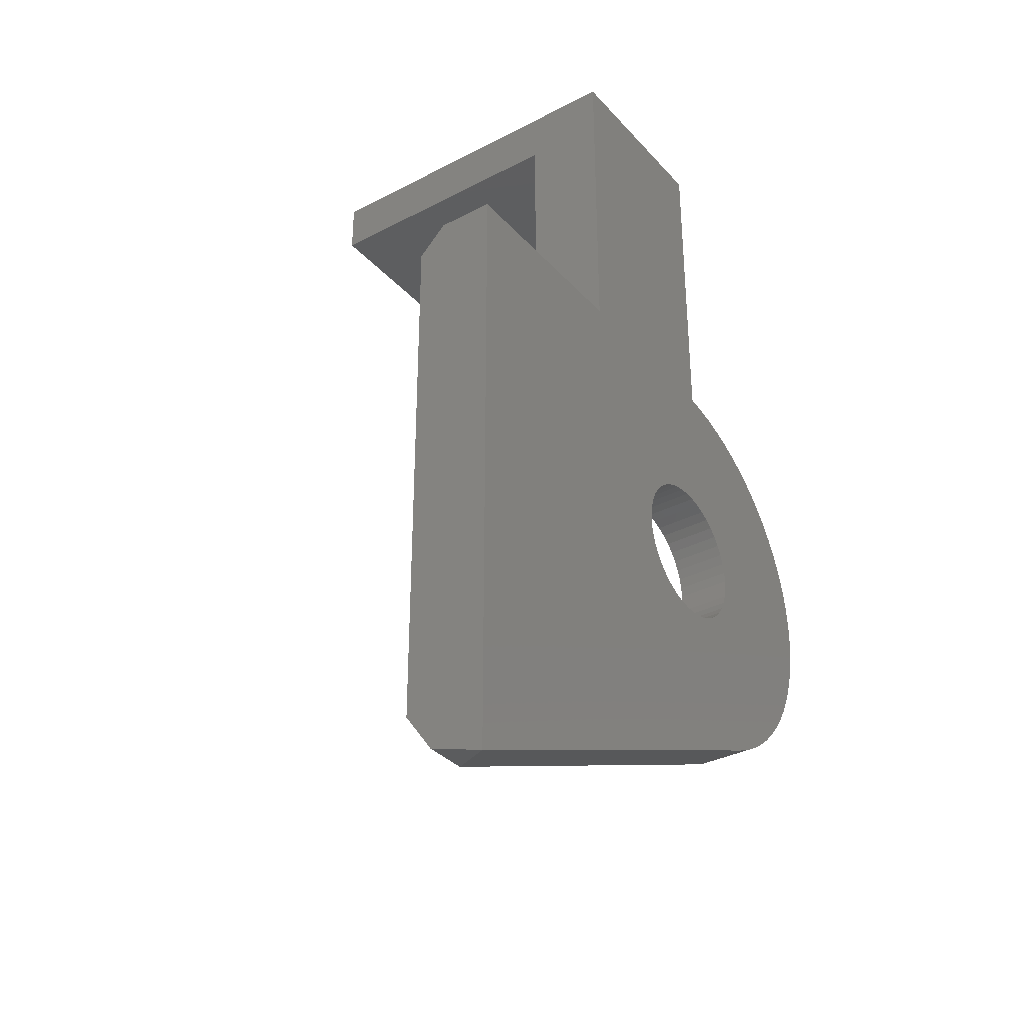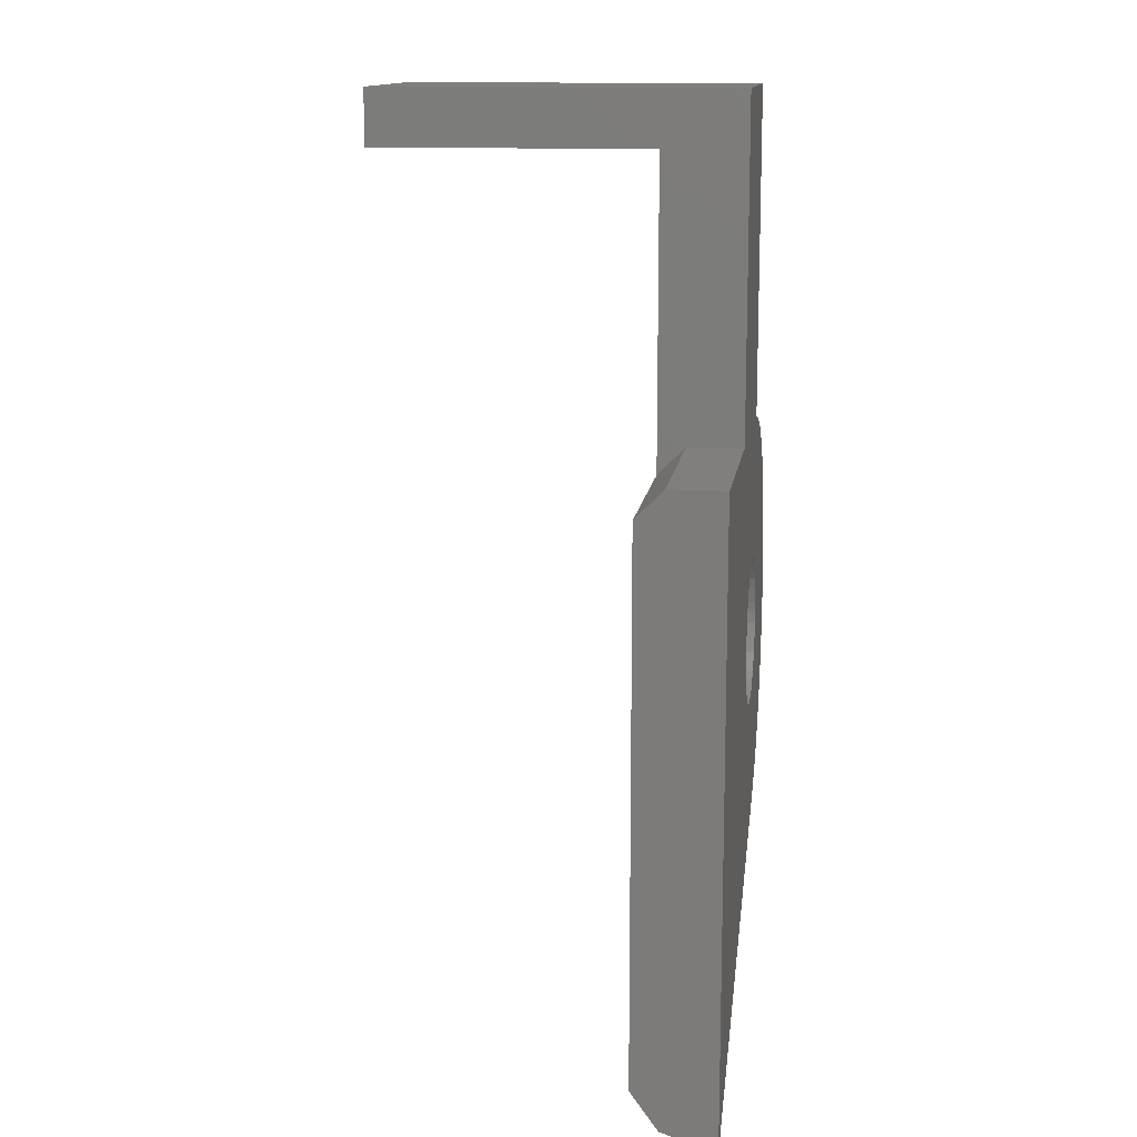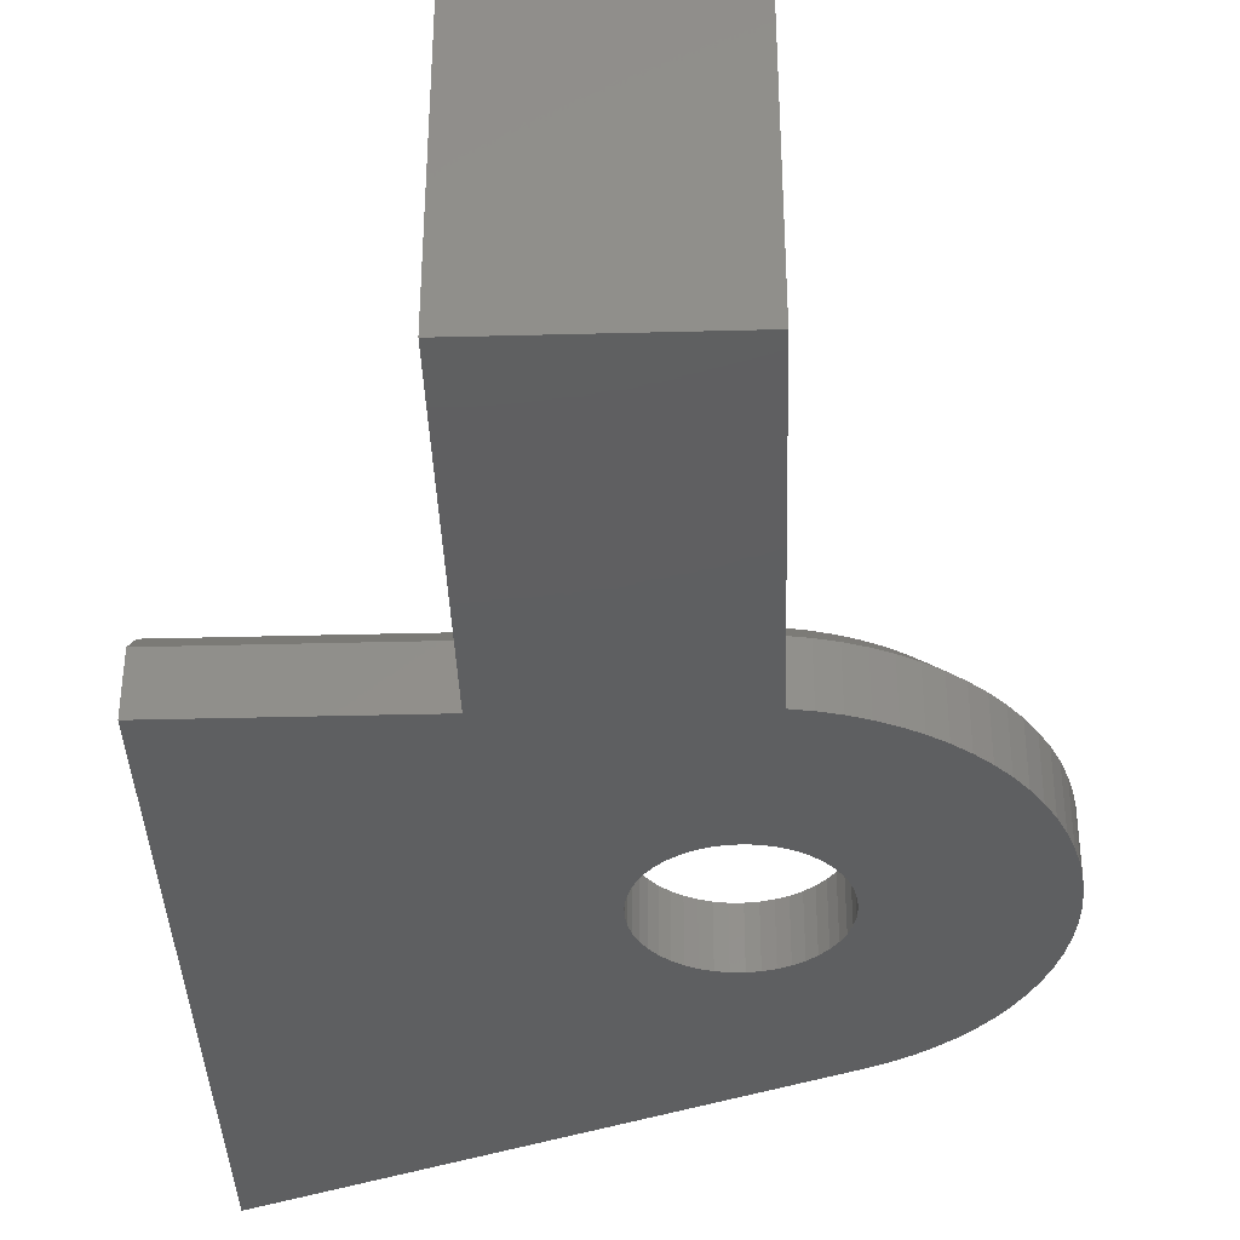
<metadata>
{"format":"stl","ext":"stl","renderer":"f3d","projection":"perspective","resolution":1024,"background":"white","views":[{"elev":-33.9,"azim":125.3,"up":"+Y"},{"elev":13.3,"azim":97.9,"up":"+Y"},{"elev":-37.9,"azim":-178.1,"up":"+Z"}]}
</metadata>
<code>
# stl→obj: 341 verts, 682 faces
v 8.448 -15.12 3
v 9.215 -16.52 2
v 10.75 -15.12 3
v 10.75 -16.52 2
v 10.75 -17.16 6.731e-07
v 10.75 5.163 6.731e-07
v 10.75 5.163 2
v 10.75 4.163 3
v 3.248 5.163 2
v 3.248 4.163 3
v -8.725 -2.276 3
v -9.746 -2.558 3
v -8.752 -2.837 3
v -9.744 -3.165 3
v -8.725 -3.399 3
v -9.689 -3.77 3
v -8.646 -3.956 3
v -9.582 -4.367 3
v -9.424 -4.953 3
v -9.696 -1.954 3
v -8.646 -1.719 3
v -9.593 -1.356 3
v -9.439 -0.7685 3
v -8.516 -1.172 3
v -9.235 -0.1971 3
v -8.334 -0.6391 3
v -8.981 0.3545 3
v -8.104 -0.126 3
v -8.682 0.8821 3
v -7.827 0.3633 3
v -8.337 1.382 3
v -7.505 0.8245 3
v -7.951 1.85 3
v -7.141 1.253 3
v -7.525 2.282 3
v -6.738 1.647 3
v -7.064 2.677 3
v -6.301 2 3
v -6.57 3.029 3
v -5.832 2.311 3
v -6.047 3.338 3
v -5.337 2.577 3
v -5.5 3.6 3
v -4.818 2.795 3
v -4.932 3.814 3
v -4.282 2.964 3
v -4.348 3.978 3
v -3.732 3.082 3
v -3.752 4.091 3
v -3.173 3.148 3
v -2.611 3.161 3
v -2.05 3.121 3
v -3.752 15.16 3
v -1.495 3.03 3
v -0.9511 2.886 3
v -0.423 2.692 3
v 3.248 15.16 3
v 0.08455 2.45 3
v 0.5672 2.161 3
v 1.021 1.828 3
v 1.441 1.455 3
v 1.825 1.043 3
v 2.168 0.5977 3
v 2.468 0.1219 3
v 2.722 -0.3798 3
v 2.928 -0.9032 3
v 3.084 -1.444 3
v 3.189 -1.996 3
v 3.242 -2.556 3
v 3.242 -3.119 3
v 3.189 -3.679 3
v 3.084 -4.231 3
v 2.928 -4.772 3
v 2.722 -5.295 3
v 2.468 -5.797 3
v 2.168 -6.272 3
v 1.825 -6.718 3
v 1.441 -7.129 3
v 1.021 -7.503 3
v 0.5672 -7.836 3
v 0.08455 -8.125 3
v -0.423 -8.367 3
v -0.9511 -8.561 3
v -1.495 -8.704 3
v -2.05 -8.796 3
v -2.611 -8.836 3
v -5.455 -9.294 3
v -3.173 -8.823 3
v -3.732 -8.757 3
v -4.282 -8.639 3
v -4.818 -8.47 3
v -5.337 -8.252 3
v -6.004 -9.036 3
v -5.832 -7.986 3
v -6.529 -8.731 3
v -6.301 -7.675 3
v -7.025 -8.382 3
v -6.738 -7.321 3
v -7.489 -7.991 3
v -7.141 -6.928 3
v -7.918 -7.561 3
v -7.505 -6.499 3
v -8.307 -7.096 3
v -7.827 -6.038 3
v -8.655 -6.598 3
v -8.104 -5.549 3
v -8.959 -6.073 3
v -8.334 -5.036 3
v -9.216 -5.523 3
v -8.516 -4.503 3
v -5.841 -10.22 2
v -4.397 4.992 2
v -3.752 4.579 2.517
v -3.752 5.1 2
v -5.032 4.831 2
v -5.651 4.619 2
v -6.251 4.356 2
v -6.828 4.046 2
v -7.377 3.69 2
v -7.896 3.29 2
v -8.379 2.848 2
v -8.825 2.369 2
v -9.231 1.855 2
v -9.593 1.309 2
v -9.909 0.7361 2
v -10.18 0.1389 2
v -10.4 -0.4784 2
v -10.56 -1.111 2
v -10.68 -1.756 2
v -10.74 -2.408 2
v -10.75 -3.062 2
v -10.7 -3.716 2
v -10.6 -4.363 2
v -10.45 -5 2
v -10.25 -5.623 2
v -9.998 -6.227 2
v -9.697 -6.808 2
v -9.349 -7.363 2
v -8.957 -7.887 2
v -8.523 -8.377 2
v -8.051 -8.831 2
v -7.543 -9.244 2
v -7.003 -9.614 2
v -6.434 -9.939 2
v -5.841 -10.22 6.731e-07
v -6.434 -9.939 6.731e-07
v -7.003 -9.614 6.731e-07
v -7.543 -9.244 6.731e-07
v -8.051 -8.831 6.731e-07
v -8.523 -8.377 6.731e-07
v -8.957 -7.887 6.731e-07
v -9.349 -7.363 6.731e-07
v -9.697 -6.808 6.731e-07
v -9.998 -6.227 6.731e-07
v -10.25 -5.623 6.731e-07
v -10.45 -5 6.731e-07
v -10.6 -4.363 6.731e-07
v -10.7 -3.716 6.731e-07
v -10.75 -3.062 6.731e-07
v -10.74 -2.408 6.731e-07
v -10.68 -1.756 6.731e-07
v -10.56 -1.111 6.731e-07
v -10.4 -0.4784 6.731e-07
v -10.18 0.1389 6.731e-07
v -9.909 0.7361 6.731e-07
v -9.593 1.309 6.731e-07
v -9.231 1.855 6.731e-07
v -8.825 2.369 6.731e-07
v -8.379 2.848 6.731e-07
v -7.896 3.29 6.731e-07
v -7.377 3.69 6.731e-07
v -6.828 4.046 6.731e-07
v -6.251 4.356 6.731e-07
v -5.651 4.619 6.731e-07
v -5.032 4.831 6.731e-07
v -4.397 4.992 6.731e-07
v -3.752 5.1 6.731e-07
v 3.248 5.163 6.731e-07
v -3.752 15.16 13
v 3.248 15.16 13
v 3.248 17.16 6.731e-07
v -3.752 17.16 6.731e-07
v 3.248 17.16 13
v -3.752 17.16 13
v -8.725 -3.399 2
v -8.752 -2.837 2
v -8.725 -2.276 2
v -8.646 -1.719 2
v -8.516 -1.172 2
v -8.334 -0.6391 2
v -8.104 -0.126 2
v -7.827 0.3633 2
v -7.505 0.8245 2
v -7.141 1.253 2
v -6.738 1.647 2
v -6.301 2 2
v -5.832 2.311 2
v -5.337 2.577 2
v -4.818 2.795 2
v -4.282 2.964 2
v -3.732 3.082 2
v -3.173 3.148 2
v -2.611 3.161 2
v -2.05 3.121 2
v -1.495 3.03 2
v -0.9511 2.886 2
v -0.423 2.692 2
v 0.08455 2.45 2
v 0.5672 2.161 2
v 1.021 1.828 2
v 1.441 1.455 2
v 1.825 1.043 2
v 2.168 0.5977 2
v 2.468 0.1219 2
v 2.722 -0.3798 2
v 2.928 -0.9032 2
v 3.084 -1.444 2
v 3.189 -1.996 2
v 3.242 -2.556 2
v 3.242 -3.119 2
v 3.189 -3.679 2
v 3.084 -4.231 2
v 2.928 -4.772 2
v 2.722 -5.295 2
v 2.468 -5.797 2
v 2.168 -6.272 2
v 1.825 -6.718 2
v 1.441 -7.129 2
v 1.021 -7.503 2
v 0.5672 -7.836 2
v 0.08455 -8.125 2
v -0.423 -8.367 2
v -0.9511 -8.561 2
v -1.495 -8.704 2
v -2.05 -8.796 2
v -2.611 -8.836 2
v -3.173 -8.823 2
v -3.732 -8.757 2
v -4.282 -8.639 2
v -4.818 -8.47 2
v -5.337 -8.252 2
v -5.832 -7.986 2
v -6.301 -7.675 2
v -6.738 -7.321 2
v -7.141 -6.928 2
v -7.505 -6.499 2
v -7.827 -6.038 2
v -8.104 -5.549 2
v -8.334 -5.036 2
v -8.516 -4.503 2
v -8.646 -3.956 2
v -5.475 -3.22 2
v -5.475 -3.22 6.731e-07
v -5.502 -2.837 2
v -5.502 -2.837 6.731e-07
v -5.475 -2.455 2
v -5.475 -2.455 6.731e-07
v -5.395 -2.079 2
v -5.395 -2.079 6.731e-07
v -5.264 -1.719 2
v -5.264 -1.719 6.731e-07
v -5.084 -1.38 2
v -5.084 -1.38 6.731e-07
v -4.858 -1.07 2
v -4.858 -1.07 6.731e-07
v -4.592 -0.7937 2
v -4.592 -0.7937 6.731e-07
v -4.289 -0.5575 2
v -4.289 -0.5575 6.731e-07
v -3.957 -0.3657 2
v -3.957 -0.3657 6.731e-07
v -3.601 -0.222 2
v -3.601 -0.222 6.731e-07
v -3.229 -0.1292 2
v -3.229 -0.1292 6.731e-07
v -2.848 -0.08906 2
v -2.848 -0.08906 6.731e-07
v -2.464 -0.1024 2
v -2.464 -0.1024 6.731e-07
v -2.086 -0.1691 2
v -2.086 -0.1691 6.731e-07
v -1.721 -0.2876 2
v -1.721 -0.2876 6.731e-07
v -1.377 -0.4558 2
v -1.377 -0.4558 6.731e-07
v -1.059 -0.6704 2
v -1.059 -0.6704 6.731e-07
v -0.7734 -0.9271 2
v -0.7734 -0.9271 6.731e-07
v -0.5268 -1.221 2
v -0.5268 -1.221 6.731e-07
v -0.3235 -1.546 2
v -0.3235 -1.546 6.731e-07
v -0.1674 -1.897 2
v -0.1674 -1.897 6.731e-07
v -0.06168 -2.266 2
v -0.06168 -2.266 6.731e-07
v -0.008281 -2.646 2
v -0.008281 -2.646 6.731e-07
v -0.008281 -3.029 2
v -0.008281 -3.029 6.731e-07
v -0.06168 -3.409 2
v -0.06168 -3.409 6.731e-07
v -0.1674 -3.778 2
v -0.1674 -3.778 6.731e-07
v -0.3235 -4.128 2
v -0.3235 -4.128 6.731e-07
v -0.5268 -4.454 2
v -0.5268 -4.454 6.731e-07
v -0.7734 -4.748 2
v -0.7734 -4.748 6.731e-07
v -1.059 -5.004 2
v -1.059 -5.004 6.731e-07
v -1.377 -5.219 2
v -1.377 -5.219 6.731e-07
v -1.721 -5.387 2
v -1.721 -5.387 6.731e-07
v -2.086 -5.506 2
v -2.086 -5.506 6.731e-07
v -2.464 -5.572 2
v -2.464 -5.572 6.731e-07
v -2.848 -5.586 2
v -2.848 -5.586 6.731e-07
v -3.229 -5.546 2
v -3.229 -5.546 6.731e-07
v -3.601 -5.453 2
v -3.601 -5.453 6.731e-07
v -3.957 -5.309 2
v -3.957 -5.309 6.731e-07
v -4.289 -5.117 2
v -4.289 -5.117 6.731e-07
v -4.592 -4.881 2
v -4.592 -4.881 6.731e-07
v -4.858 -4.605 2
v -4.858 -4.605 6.731e-07
v -5.084 -4.295 2
v -5.084 -4.295 6.731e-07
v -5.264 -3.956 2
v -5.264 -3.956 6.731e-07
v -5.395 -3.595 2
v -5.395 -3.595 6.731e-07
f 1 2 3
f 3 2 4
f 2 5 4
f 5 6 4
f 4 6 7
f 4 7 3
f 3 7 8
f 7 9 8
f 8 9 10
f 11 12 13
f 13 12 14
f 13 14 15
f 15 14 16
f 15 16 17
f 17 16 18
f 17 18 19
f 12 11 20
f 20 11 21
f 20 21 22
f 22 21 23
f 23 21 24
f 23 24 25
f 25 24 26
f 25 26 27
f 27 26 28
f 27 28 29
f 29 28 30
f 29 30 31
f 31 30 32
f 31 32 33
f 33 32 34
f 33 34 35
f 35 34 36
f 35 36 37
f 37 36 38
f 37 38 39
f 39 38 40
f 39 40 41
f 41 40 42
f 41 42 43
f 43 42 44
f 43 44 45
f 45 44 46
f 45 46 47
f 47 46 48
f 47 48 49
f 49 48 50
f 49 50 51
f 51 52 49
f 49 52 53
f 53 52 54
f 53 54 55
f 56 10 55
f 55 10 57
f 55 57 53
f 56 58 10
f 10 58 59
f 10 59 60
f 60 61 10
f 10 61 62
f 10 62 63
f 63 64 10
f 10 64 65
f 10 65 66
f 66 67 10
f 10 67 8
f 8 67 68
f 8 68 69
f 69 70 8
f 8 70 71
f 8 71 3
f 3 71 1
f 1 71 72
f 1 72 73
f 73 74 1
f 1 74 75
f 1 75 76
f 76 77 1
f 1 77 78
f 1 78 79
f 79 80 1
f 1 80 81
f 1 81 82
f 82 83 1
f 1 83 84
f 1 84 85
f 85 86 1
f 1 86 87
f 87 86 88
f 87 88 89
f 89 90 87
f 87 90 91
f 87 91 92
f 87 92 93
f 93 92 94
f 93 94 95
f 95 94 96
f 95 96 97
f 97 96 98
f 97 98 99
f 99 98 100
f 99 100 101
f 101 100 102
f 101 102 103
f 103 102 104
f 103 104 105
f 105 104 106
f 105 106 107
f 107 106 108
f 107 108 109
f 109 108 110
f 109 110 19
f 19 110 17
f 2 1 111
f 111 1 87
f 47 49 112
f 112 49 113
f 112 113 114
f 112 115 47
f 47 115 45
f 45 115 116
f 45 116 43
f 43 116 117
f 43 117 41
f 41 117 118
f 41 118 39
f 39 118 119
f 39 119 37
f 37 119 120
f 37 120 35
f 35 120 121
f 35 121 33
f 33 121 122
f 33 122 31
f 31 122 123
f 31 123 29
f 29 123 124
f 29 124 27
f 27 124 125
f 27 125 25
f 25 125 126
f 25 126 23
f 23 126 127
f 23 127 128
f 23 128 22
f 22 128 129
f 22 129 20
f 20 129 130
f 20 130 12
f 12 130 131
f 12 131 14
f 14 131 132
f 14 132 16
f 16 132 133
f 16 133 18
f 18 133 134
f 18 134 19
f 19 134 135
f 19 135 109
f 109 135 136
f 109 136 107
f 107 136 137
f 107 137 105
f 105 137 138
f 105 138 103
f 103 138 139
f 103 139 101
f 101 139 140
f 101 140 99
f 99 140 141
f 99 141 97
f 97 141 142
f 97 142 95
f 95 142 143
f 95 143 93
f 93 143 144
f 93 144 87
f 87 144 111
f 111 144 145
f 145 144 146
f 146 144 143
f 146 143 147
f 147 143 142
f 147 142 148
f 148 142 141
f 148 141 149
f 149 141 140
f 149 140 150
f 150 140 139
f 150 139 151
f 151 139 138
f 151 138 152
f 152 138 137
f 152 137 153
f 153 137 136
f 153 136 154
f 154 136 135
f 154 135 155
f 155 135 134
f 155 134 156
f 156 134 133
f 156 133 157
f 157 133 132
f 157 132 158
f 158 132 131
f 158 131 159
f 159 131 130
f 159 130 160
f 160 130 129
f 160 129 161
f 161 129 128
f 161 128 162
f 162 128 127
f 162 127 163
f 163 127 126
f 163 126 164
f 164 126 125
f 164 125 165
f 165 125 124
f 165 124 166
f 166 124 123
f 166 123 167
f 167 123 122
f 167 122 168
f 168 122 121
f 168 121 169
f 169 121 120
f 169 120 170
f 170 120 119
f 170 119 171
f 171 119 118
f 171 118 172
f 172 118 117
f 172 117 173
f 173 117 116
f 173 116 174
f 174 116 115
f 174 115 175
f 175 115 112
f 175 112 176
f 176 112 114
f 176 114 177
f 111 145 2
f 2 145 5
f 9 7 178
f 178 7 6
f 53 57 179
f 179 57 180
f 181 182 183
f 183 182 184
f 180 183 179
f 179 183 184
f 15 185 13
f 13 185 186
f 13 186 11
f 11 186 187
f 11 187 21
f 21 187 188
f 21 188 24
f 24 188 189
f 24 189 26
f 26 189 190
f 26 190 28
f 28 190 191
f 28 191 30
f 30 191 192
f 30 192 32
f 32 192 193
f 32 193 34
f 34 193 194
f 34 194 36
f 36 194 195
f 36 195 38
f 38 195 196
f 38 196 40
f 40 196 197
f 40 197 42
f 42 197 198
f 42 198 44
f 44 198 199
f 44 199 46
f 46 199 200
f 46 200 48
f 48 200 201
f 48 201 50
f 50 201 202
f 50 202 51
f 51 202 203
f 51 203 52
f 52 203 204
f 52 204 54
f 54 204 205
f 54 205 55
f 55 205 206
f 55 206 56
f 56 206 207
f 56 207 58
f 58 207 208
f 58 208 59
f 59 208 209
f 59 209 60
f 60 209 210
f 60 210 61
f 61 210 211
f 61 211 62
f 62 211 212
f 62 212 63
f 63 212 213
f 63 213 64
f 64 213 214
f 64 214 65
f 65 214 215
f 65 215 66
f 66 215 216
f 66 216 67
f 67 216 217
f 67 217 68
f 68 217 218
f 68 218 69
f 69 218 219
f 69 219 70
f 70 219 220
f 70 220 71
f 71 220 221
f 71 221 72
f 72 221 222
f 72 222 73
f 73 222 223
f 73 223 74
f 74 223 224
f 74 224 75
f 75 224 225
f 75 225 76
f 76 225 226
f 76 226 77
f 77 226 227
f 77 227 78
f 78 227 228
f 78 228 79
f 79 228 229
f 79 229 80
f 80 229 230
f 80 230 81
f 81 230 231
f 81 231 82
f 82 231 232
f 82 232 83
f 83 232 233
f 83 233 84
f 84 233 234
f 84 234 85
f 85 234 235
f 85 235 86
f 86 235 236
f 86 236 88
f 88 236 237
f 88 237 89
f 89 237 238
f 89 238 90
f 90 238 239
f 90 239 91
f 91 239 240
f 91 240 92
f 92 240 241
f 92 241 94
f 94 241 242
f 94 242 96
f 96 242 243
f 96 243 98
f 98 243 244
f 98 244 100
f 100 244 245
f 100 245 102
f 102 245 246
f 102 246 104
f 104 246 247
f 104 247 106
f 106 247 248
f 106 248 108
f 108 248 249
f 108 249 110
f 110 249 250
f 110 250 17
f 17 250 251
f 17 251 15
f 15 251 185
f 9 178 57
f 57 178 181
f 57 181 183
f 183 180 57
f 57 10 9
f 184 182 53
f 53 182 177
f 53 177 114
f 114 113 53
f 53 113 49
f 53 179 184
f 252 253 254
f 254 253 255
f 254 255 256
f 256 255 257
f 256 257 258
f 258 257 259
f 258 259 260
f 260 259 261
f 260 261 262
f 262 261 263
f 262 263 264
f 264 263 265
f 264 265 266
f 266 265 267
f 266 267 268
f 268 267 269
f 268 269 270
f 270 269 271
f 270 271 272
f 272 271 273
f 272 273 274
f 274 273 275
f 274 275 276
f 276 275 277
f 276 277 278
f 278 277 279
f 278 279 280
f 280 279 281
f 280 281 282
f 282 281 283
f 282 283 284
f 284 283 285
f 284 285 286
f 286 285 287
f 286 287 288
f 288 287 289
f 288 289 290
f 290 289 291
f 290 291 292
f 292 291 293
f 292 293 294
f 294 293 295
f 294 295 296
f 296 295 297
f 296 297 298
f 298 297 299
f 298 299 300
f 300 299 301
f 300 301 302
f 302 301 303
f 302 303 304
f 304 303 305
f 304 305 306
f 306 305 307
f 306 307 308
f 308 307 309
f 308 309 310
f 310 309 311
f 310 311 312
f 312 311 313
f 312 313 314
f 314 313 315
f 314 315 316
f 316 315 317
f 316 317 318
f 318 317 319
f 318 319 320
f 320 319 321
f 320 321 322
f 322 321 323
f 322 323 324
f 324 323 325
f 324 325 326
f 326 325 327
f 326 327 328
f 328 327 329
f 328 329 330
f 330 329 331
f 330 331 332
f 332 331 333
f 332 333 334
f 334 333 335
f 334 335 336
f 336 335 337
f 336 337 338
f 338 337 339
f 338 339 340
f 340 339 341
f 340 341 252
f 252 341 253
f 187 186 254
f 254 186 185
f 254 185 252
f 252 185 251
f 252 251 340
f 340 251 250
f 340 250 249
f 340 249 338
f 338 249 248
f 338 248 336
f 336 248 247
f 336 247 246
f 336 246 334
f 334 246 245
f 334 245 332
f 332 245 244
f 332 244 243
f 332 243 330
f 330 243 242
f 330 242 328
f 328 242 241
f 328 241 240
f 328 240 326
f 326 240 239
f 326 239 324
f 324 239 238
f 324 238 237
f 324 237 322
f 322 237 236
f 322 236 320
f 320 236 235
f 320 235 234
f 320 234 318
f 318 234 233
f 318 233 316
f 316 233 232
f 316 232 231
f 316 231 314
f 314 231 230
f 314 230 312
f 312 230 229
f 312 229 228
f 312 228 310
f 310 228 227
f 310 227 308
f 308 227 226
f 308 226 225
f 308 225 306
f 306 225 224
f 306 224 304
f 304 224 223
f 304 223 222
f 304 222 302
f 302 222 221
f 302 221 300
f 300 221 220
f 300 220 219
f 300 219 298
f 298 219 218
f 298 218 296
f 296 218 217
f 296 217 294
f 294 217 216
f 294 216 215
f 294 215 292
f 292 215 214
f 292 214 290
f 290 214 213
f 290 213 212
f 290 212 288
f 288 212 211
f 288 211 286
f 286 211 210
f 286 210 209
f 286 209 284
f 284 209 208
f 284 208 282
f 282 208 207
f 282 207 206
f 282 206 280
f 280 206 205
f 280 205 278
f 278 205 204
f 278 204 203
f 278 203 276
f 276 203 202
f 276 202 274
f 274 202 201
f 274 201 200
f 274 200 272
f 272 200 199
f 272 199 270
f 270 199 198
f 270 198 197
f 270 197 268
f 268 197 196
f 268 196 266
f 266 196 195
f 266 195 194
f 266 194 264
f 264 194 193
f 264 193 262
f 262 193 192
f 262 192 191
f 262 191 260
f 260 191 190
f 260 190 258
f 258 190 189
f 258 189 188
f 258 188 256
f 256 188 187
f 256 187 254
f 5 303 6
f 6 303 301
f 6 301 178
f 178 301 299
f 178 299 297
f 145 315 5
f 5 315 313
f 5 313 311
f 146 333 145
f 145 333 331
f 145 331 329
f 333 146 335
f 335 146 147
f 335 147 337
f 337 147 148
f 337 148 339
f 339 148 149
f 339 149 150
f 339 150 341
f 341 150 151
f 341 151 152
f 341 152 253
f 253 152 153
f 253 153 154
f 154 155 253
f 253 155 156
f 253 156 255
f 255 156 157
f 255 157 158
f 158 159 255
f 255 159 160
f 255 160 161
f 161 162 255
f 255 162 163
f 255 163 257
f 257 163 164
f 257 164 165
f 165 166 257
f 257 166 259
f 259 166 167
f 259 167 261
f 261 167 263
f 263 167 265
f 265 167 267
f 267 167 269
f 269 167 271
f 271 167 168
f 271 168 169
f 169 170 271
f 271 170 171
f 271 171 172
f 172 173 271
f 271 173 174
f 271 174 175
f 175 176 271
f 271 176 273
f 273 176 177
f 273 177 275
f 275 177 277
f 277 177 279
f 279 177 281
f 281 177 283
f 283 177 285
f 285 177 178
f 285 178 287
f 287 178 289
f 289 178 291
f 291 178 293
f 293 178 295
f 295 178 297
f 177 182 178
f 178 182 181
f 329 327 145
f 145 327 325
f 145 325 323
f 323 321 145
f 145 321 319
f 145 319 317
f 317 315 145
f 311 309 5
f 5 309 307
f 5 307 305
f 305 303 5

</code>
